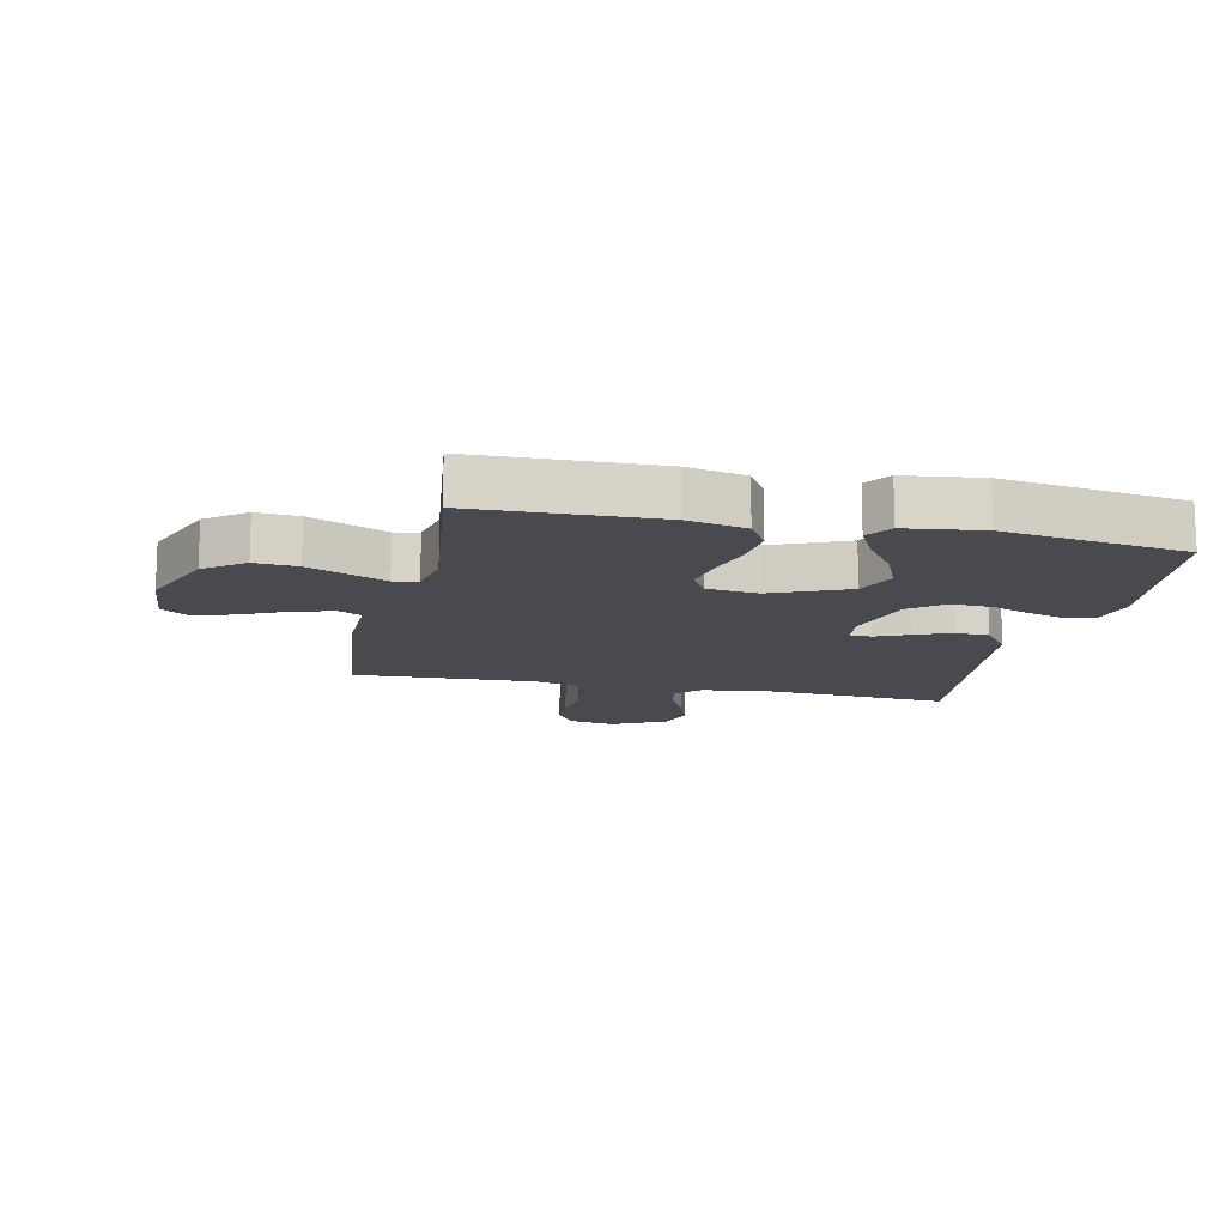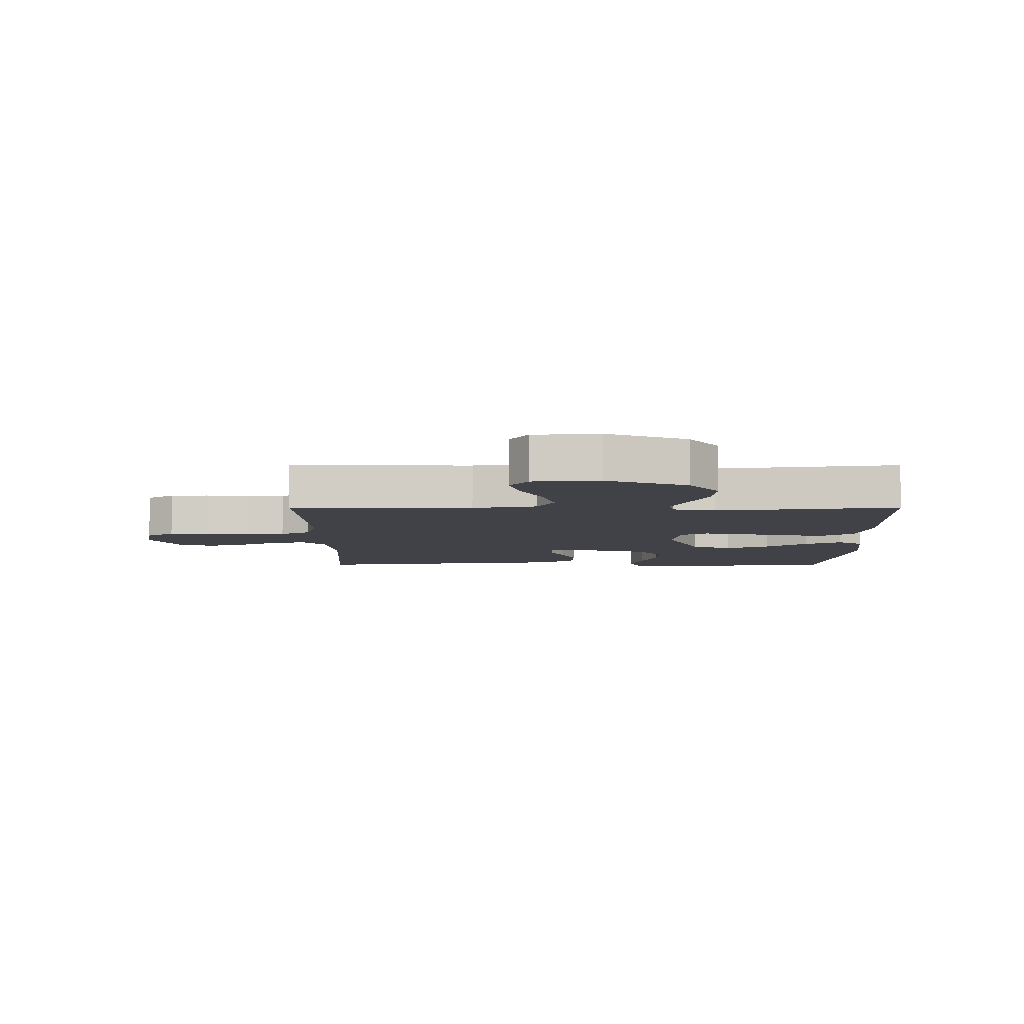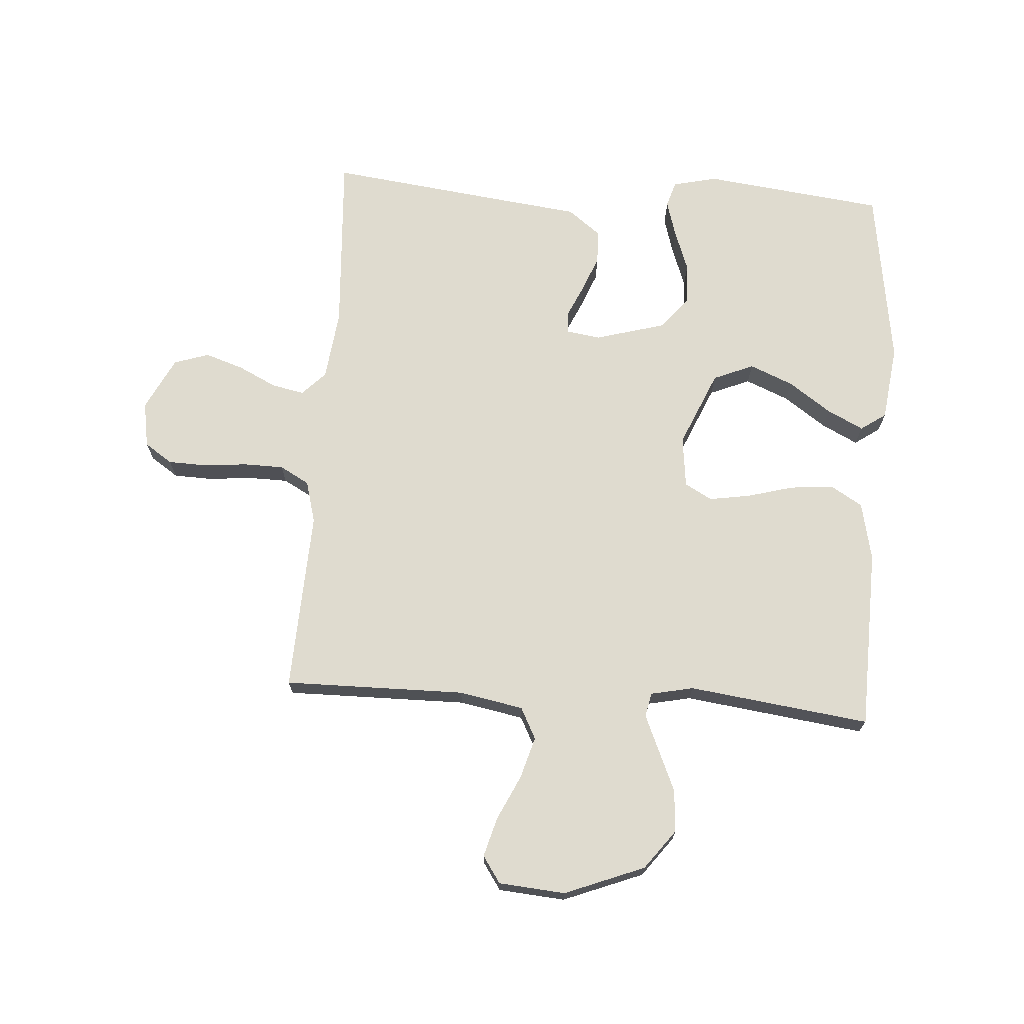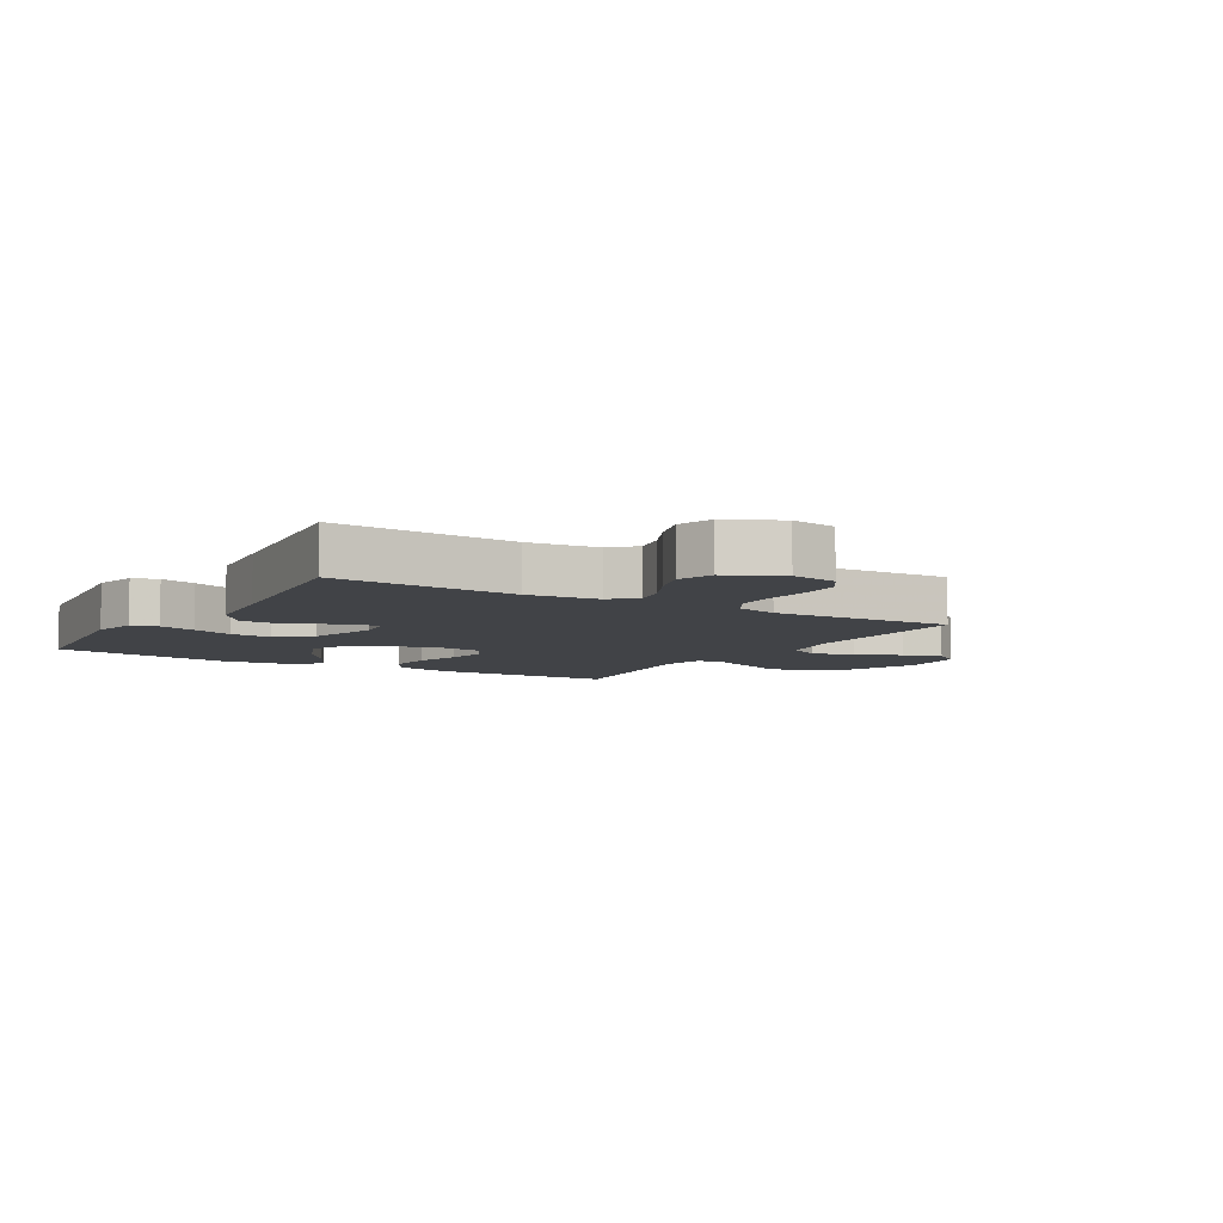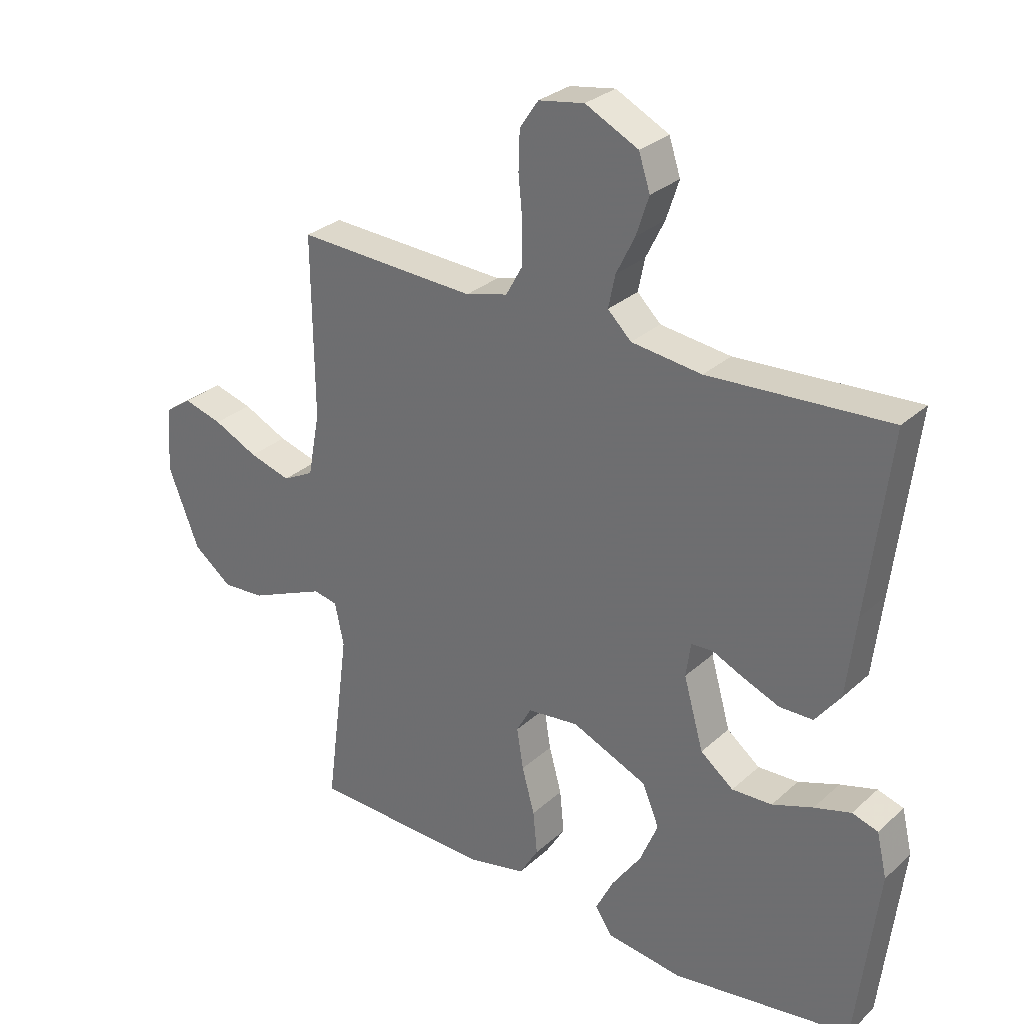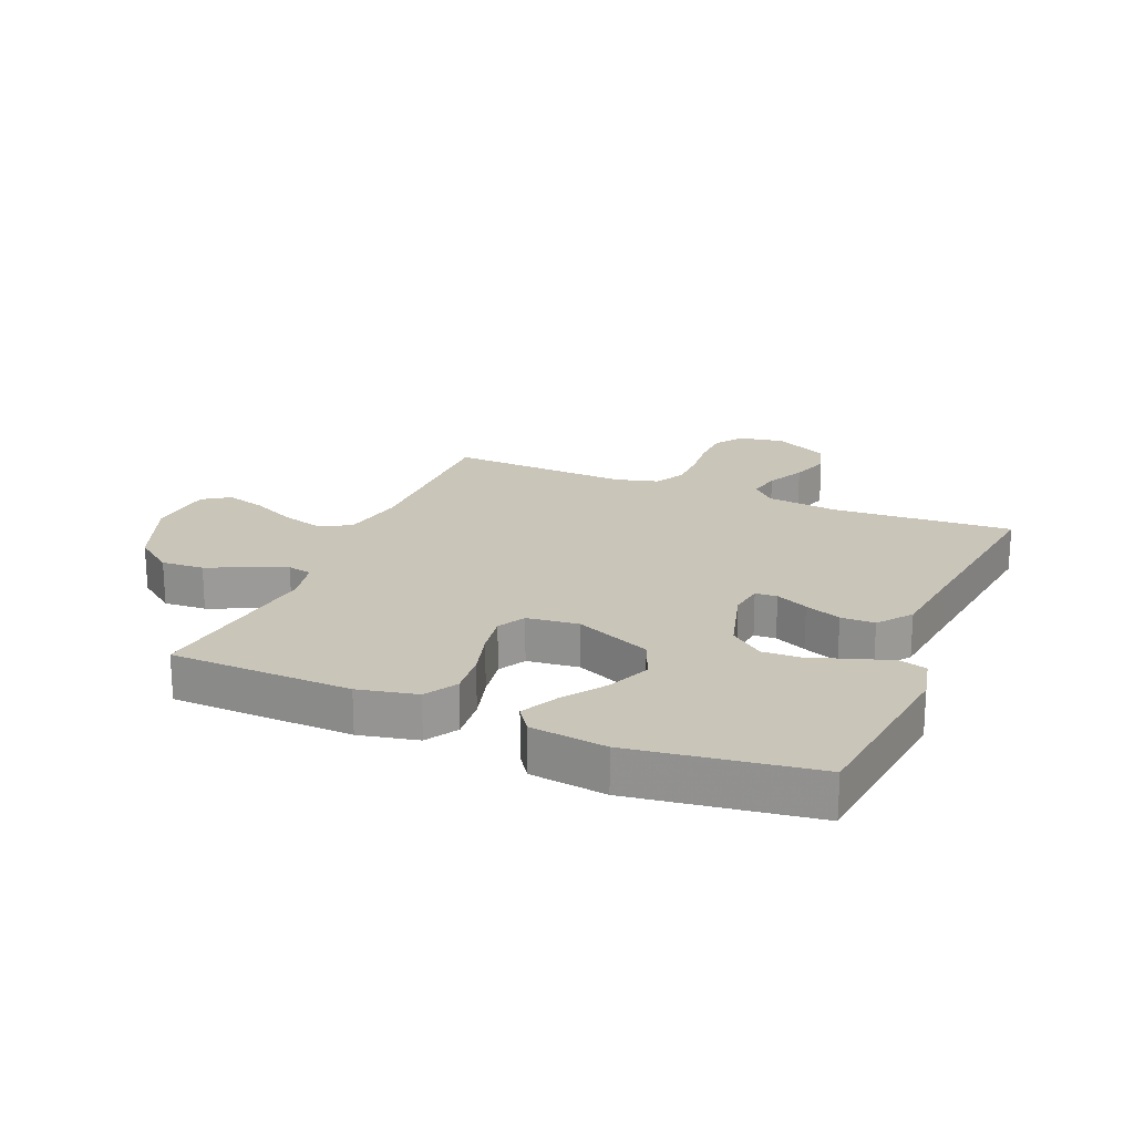
<metadata>
{"format":"obj","ext":"obj","renderer":"f3d","projection":"perspective","resolution":1024,"background":"white","views":[{"elev":-13.6,"azim":167.7,"up":"+Y"},{"elev":-6.8,"azim":90.1,"up":"+Y"},{"elev":70.5,"azim":94.0,"up":"+Y"},{"elev":-6.9,"azim":-31.1,"up":"+Y"},{"elev":29.4,"azim":-142.4,"up":"+Z"},{"elev":20.7,"azim":-157.2,"up":"+Y"}]}
</metadata>
<code>
v -0.5 0.07 -0.5
v -0.536 0.07 -0.2
v -0.519 0.07 -0.127
v -0.476 0.07 -0.114
v -0.415 0.07 -0.132
v -0.347 0.07 -0.157
v -0.28 0.07 -0.16
v -0.225 0.07 -0.117
v -0.192 0.07 0
v -0.2 0.07 0.057
v -0.236 0.07 0.059
v -0.289 0.07 0.035
v -0.349 0.07 0.011
v -0.405 0.07 0.012
v -0.447 0.07 0.067
v -0.463 0.07 0.2
v -0.5 0.07 0.5
v -0.2 0.07 0.481
v -0.083 0.07 0.495
v -0.044 0.07 0.533
v -0.055 0.07 0.587
v -0.086 0.07 0.65
v -0.107 0.07 0.714
v -0.088 0.07 0.772
v 0 0.07 0.816
v 0.076 0.07 0.803
v 0.107 0.07 0.757
v 0.109 0.07 0.693
v 0.102 0.07 0.621
v 0.103 0.07 0.555
v 0.13 0.07 0.506
v 0.2 0.07 0.487
v 0.5 0.07 0.5
v 0.497 0.07 0.2
v 0.517 0.07 0.094
v 0.569 0.07 0.067
v 0.638 0.07 0.087
v 0.712 0.07 0.122
v 0.777 0.07 0.14
v 0.821 0.07 0.11
v 0.83 0.07 0
v 0.778 0.07 -0.132
v 0.713 0.07 -0.181
v 0.643 0.07 -0.176
v 0.574 0.07 -0.146
v 0.516 0.07 -0.121
v 0.476 0.07 -0.129
v 0.461 0.07 -0.2
v 0.5 0.07 -0.5
v 0.2 0.07 -0.508
v 0.103 0.07 -0.487
v 0.071 0.07 -0.434
v 0.078 0.07 -0.362
v 0.099 0.07 -0.286
v 0.11 0.07 -0.218
v 0.085 0.07 -0.173
v 0 0.07 -0.163
v -0.126 0.07 -0.217
v -0.154 0.07 -0.284
v -0.124 0.07 -0.356
v -0.075 0.07 -0.426
v -0.045 0.07 -0.486
v -0.074 0.07 -0.528
v -0.2 0.07 -0.544
v -0.5 0 -0.5
v -0.536 0 -0.2
v -0.519 0 -0.127
v -0.476 0 -0.114
v -0.415 0 -0.132
v -0.347 0 -0.157
v -0.28 0 -0.16
v -0.225 0 -0.117
v -0.192 0 0
v -0.2 0 0.057
v -0.236 0 0.059
v -0.289 0 0.035
v -0.349 0 0.011
v -0.405 0 0.012
v -0.447 0 0.067
v -0.463 0 0.2
v -0.5 0 0.5
v -0.2 0 0.481
v -0.083 0 0.495
v -0.044 0 0.533
v -0.055 0 0.587
v -0.086 0 0.65
v -0.107 0 0.714
v -0.088 0 0.772
v 0 0 0.816
v 0.076 0 0.803
v 0.107 0 0.757
v 0.109 0 0.693
v 0.102 0 0.621
v 0.103 0 0.555
v 0.13 0 0.506
v 0.2 0 0.487
v 0.5 0 0.5
v 0.497 0 0.2
v 0.517 0 0.094
v 0.569 0 0.067
v 0.638 0 0.087
v 0.712 0 0.122
v 0.777 0 0.14
v 0.821 0 0.11
v 0.83 0 0
v 0.778 0 -0.132
v 0.713 0 -0.181
v 0.643 0 -0.176
v 0.574 0 -0.146
v 0.516 0 -0.121
v 0.476 0 -0.129
v 0.461 0 -0.2
v 0.5 0 -0.5
v 0.2 0 -0.508
v 0.103 0 -0.487
v 0.071 0 -0.434
v 0.078 0 -0.362
v 0.099 0 -0.286
v 0.11 0 -0.218
v 0.085 0 -0.173
v 0 0 -0.163
v -0.126 0 -0.217
v -0.154 0 -0.284
v -0.124 0 -0.356
v -0.075 0 -0.426
v -0.045 0 -0.486
v -0.074 0 -0.528
v -0.2 0 -0.544
f 60 61 62 63
f 59 60 63 64
f 51 52 53 54
f 51 54 55
f 48 49 50 51
f 47 48 51 55
f 42 43 44 45
f 42 45 46
f 41 42 46
f 40 41 46 47
f 37 38 39 40
f 36 37 40 47
f 32 33 34
f 31 32 34 35
f 26 27 28 29
f 26 29 30
f 25 26 30
f 24 25 30
f 21 22 23 24
f 20 21 24 30
f 19 20 30 31
f 16 17 18
f 11 12 13 14
f 11 14 15 16
f 3 4 5 6
f 1 2 3 6
f 59 64 1 6
f 58 59 6 7
f 57 58 7 8
f 56 57 8 9
f 36 47 55 56
f 35 36 56 9
f 31 35 9 10
f 16 18 19 31
f 10 11 16 31
f 127 126 125 124
f 128 127 124 123
f 118 117 116 115
f 119 118 115
f 115 114 113 112
f 119 115 112 111
f 109 108 107 106
f 110 109 106
f 110 106 105
f 111 110 105 104
f 104 103 102 101
f 111 104 101 100
f 98 97 96
f 99 98 96 95
f 93 92 91 90
f 94 93 90
f 94 90 89
f 94 89 88
f 88 87 86 85
f 94 88 85 84
f 95 94 84 83
f 82 81 80
f 78 77 76 75
f 80 79 78 75
f 70 69 68 67
f 70 67 66 65
f 70 65 128 123
f 71 70 123 122
f 72 71 122 121
f 73 72 121 120
f 120 119 111 100
f 73 120 100 99
f 74 73 99 95
f 95 83 82 80
f 95 80 75 74
f 1 65 66 2
f 2 66 67 3
f 3 67 68 4
f 4 68 69 5
f 5 69 70 6
f 6 70 71 7
f 7 71 72 8
f 8 72 73 9
f 9 73 74 10
f 10 74 75 11
f 11 75 76 12
f 12 76 77 13
f 13 77 78 14
f 14 78 79 15
f 15 79 80 16
f 16 80 81 17
f 17 81 82 18
f 18 82 83 19
f 19 83 84 20
f 20 84 85 21
f 21 85 86 22
f 22 86 87 23
f 23 87 88 24
f 24 88 89 25
f 25 89 90 26
f 26 90 91 27
f 27 91 92 28
f 28 92 93 29
f 29 93 94 30
f 30 94 95 31
f 31 95 96 32
f 32 96 97 33
f 33 97 98 34
f 34 98 99 35
f 35 99 100 36
f 36 100 101 37
f 37 101 102 38
f 38 102 103 39
f 39 103 104 40
f 40 104 105 41
f 41 105 106 42
f 42 106 107 43
f 43 107 108 44
f 44 108 109 45
f 45 109 110 46
f 46 110 111 47
f 47 111 112 48
f 48 112 113 49
f 49 113 114 50
f 50 114 115 51
f 51 115 116 52
f 52 116 117 53
f 53 117 118 54
f 54 118 119 55
f 55 119 120 56
f 56 120 121 57
f 57 121 122 58
f 58 122 123 59
f 59 123 124 60
f 60 124 125 61
f 61 125 126 62
f 62 126 127 63
f 63 127 128 64
f 64 128 65 1

</code>
